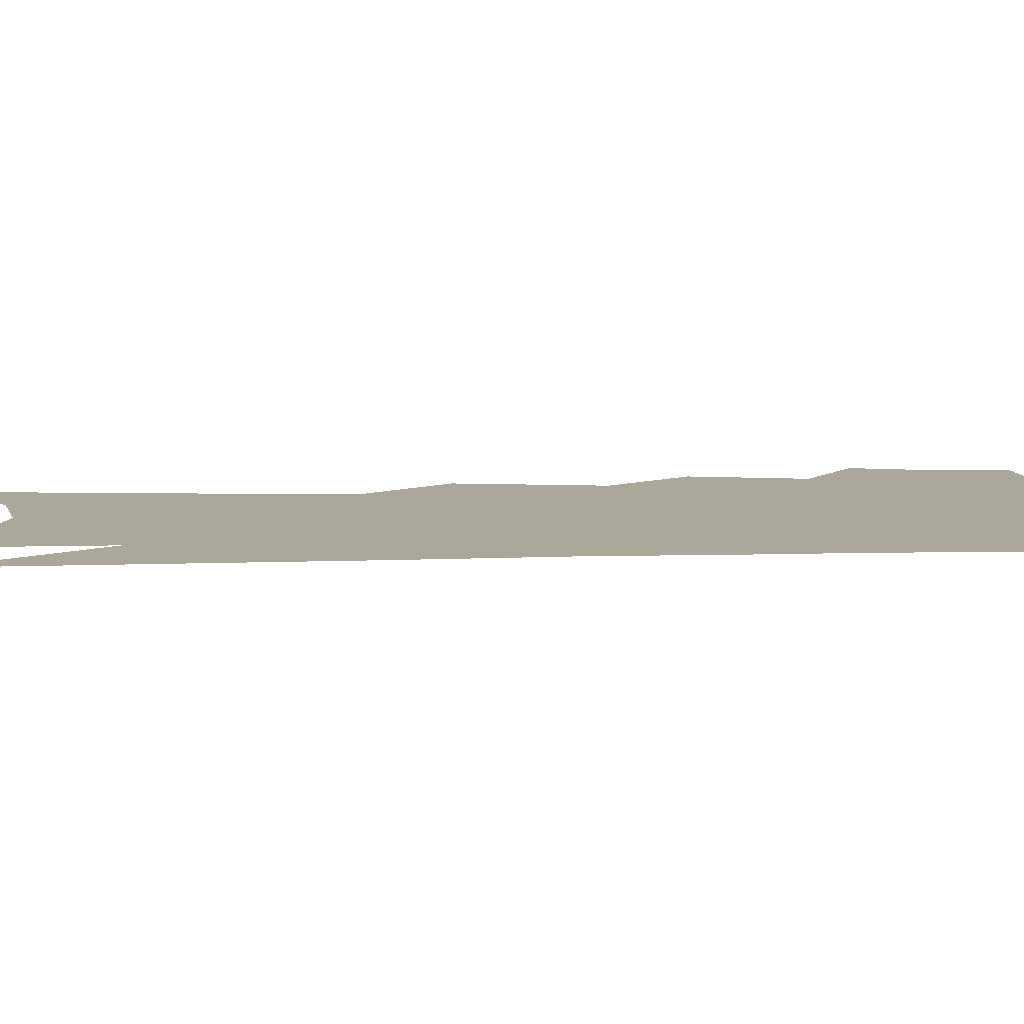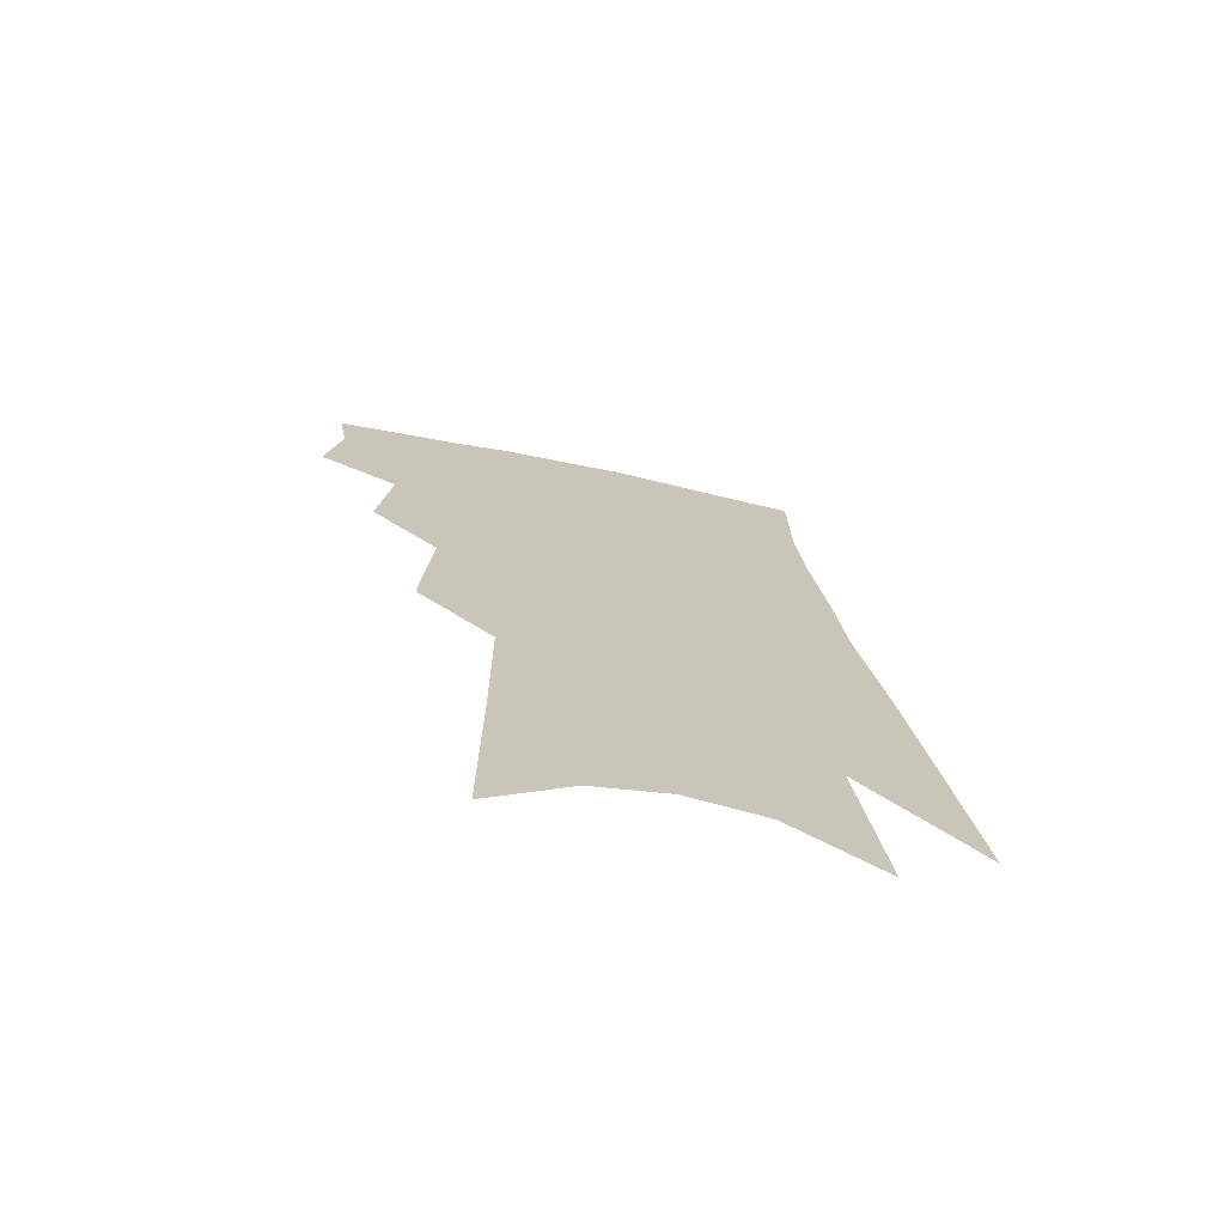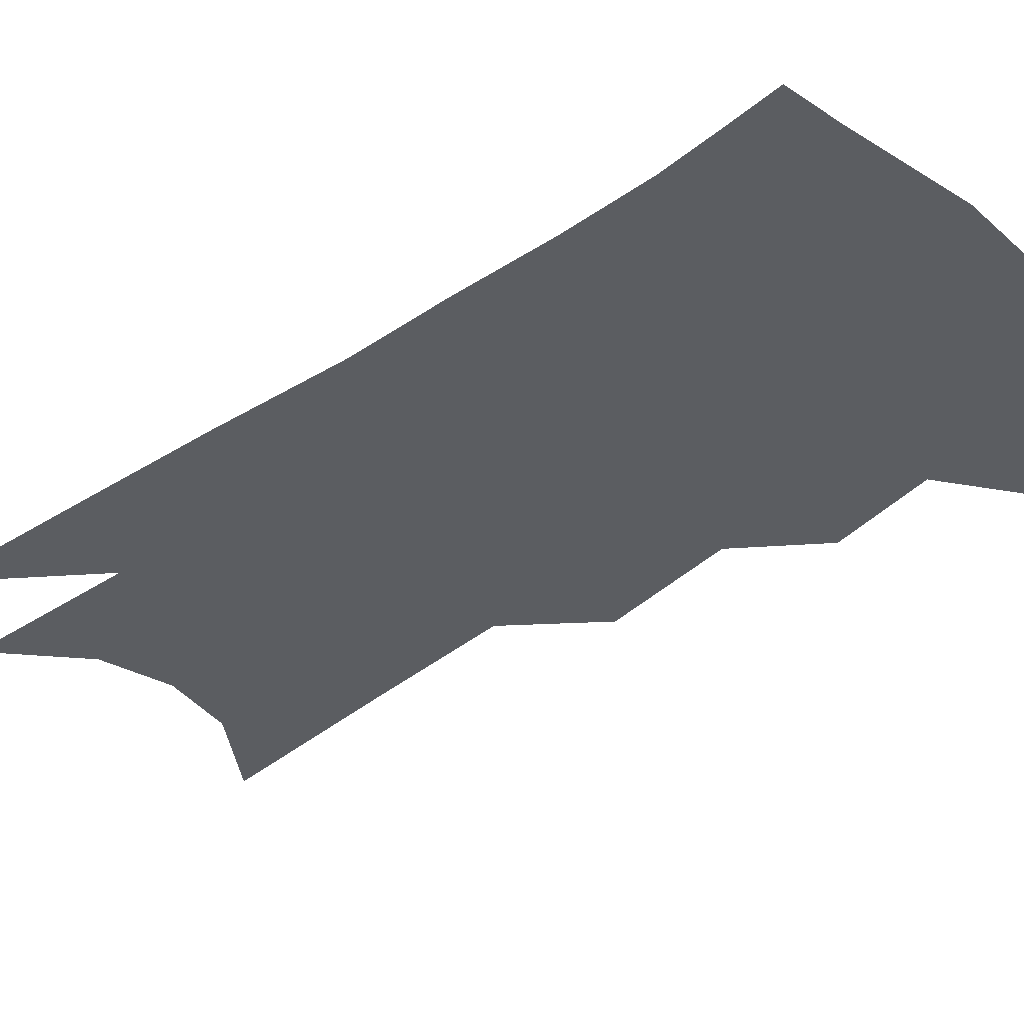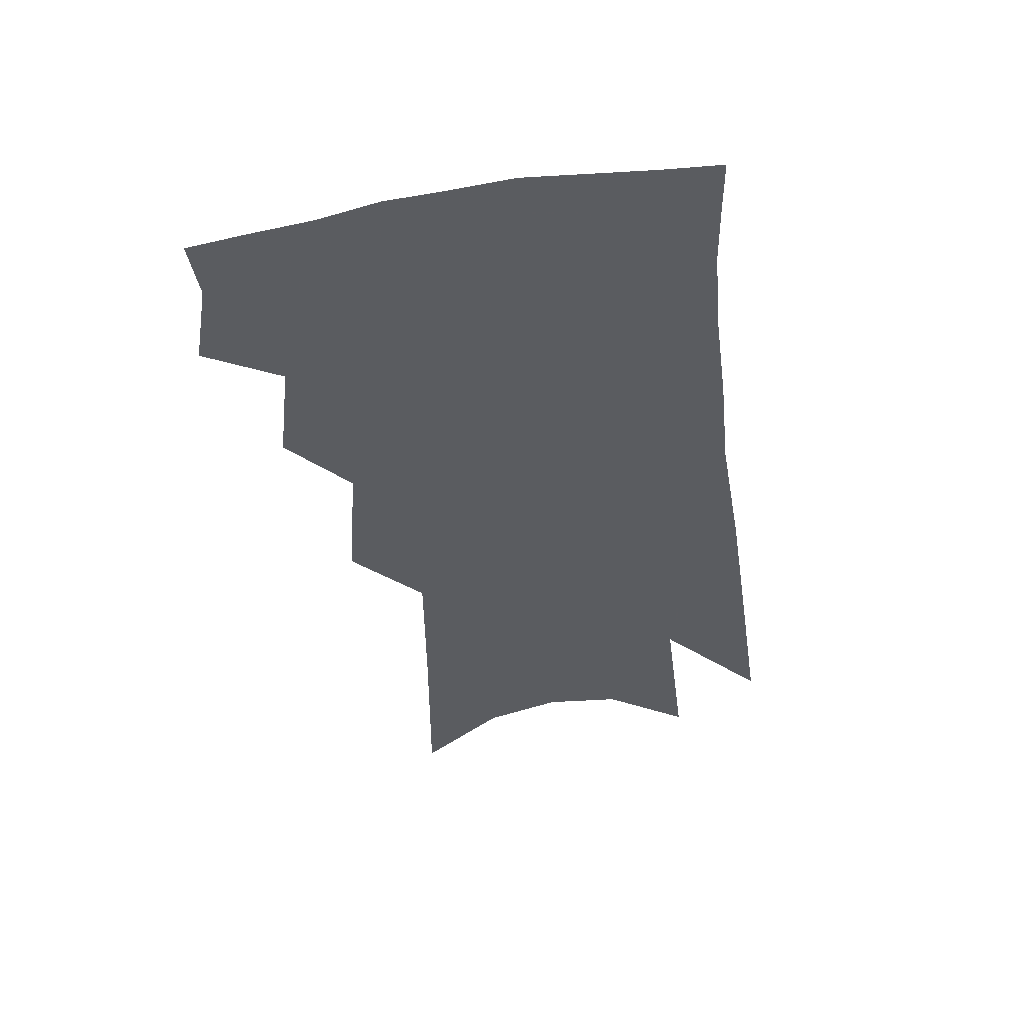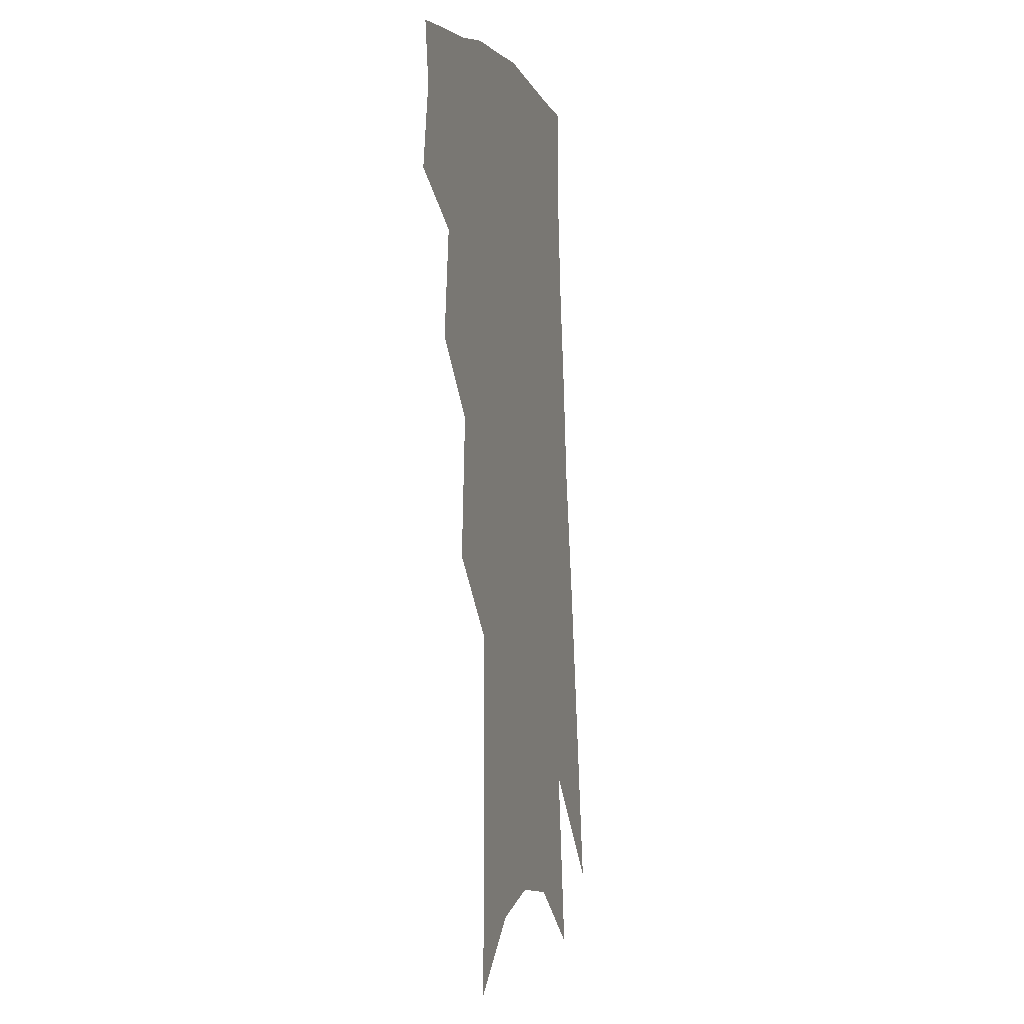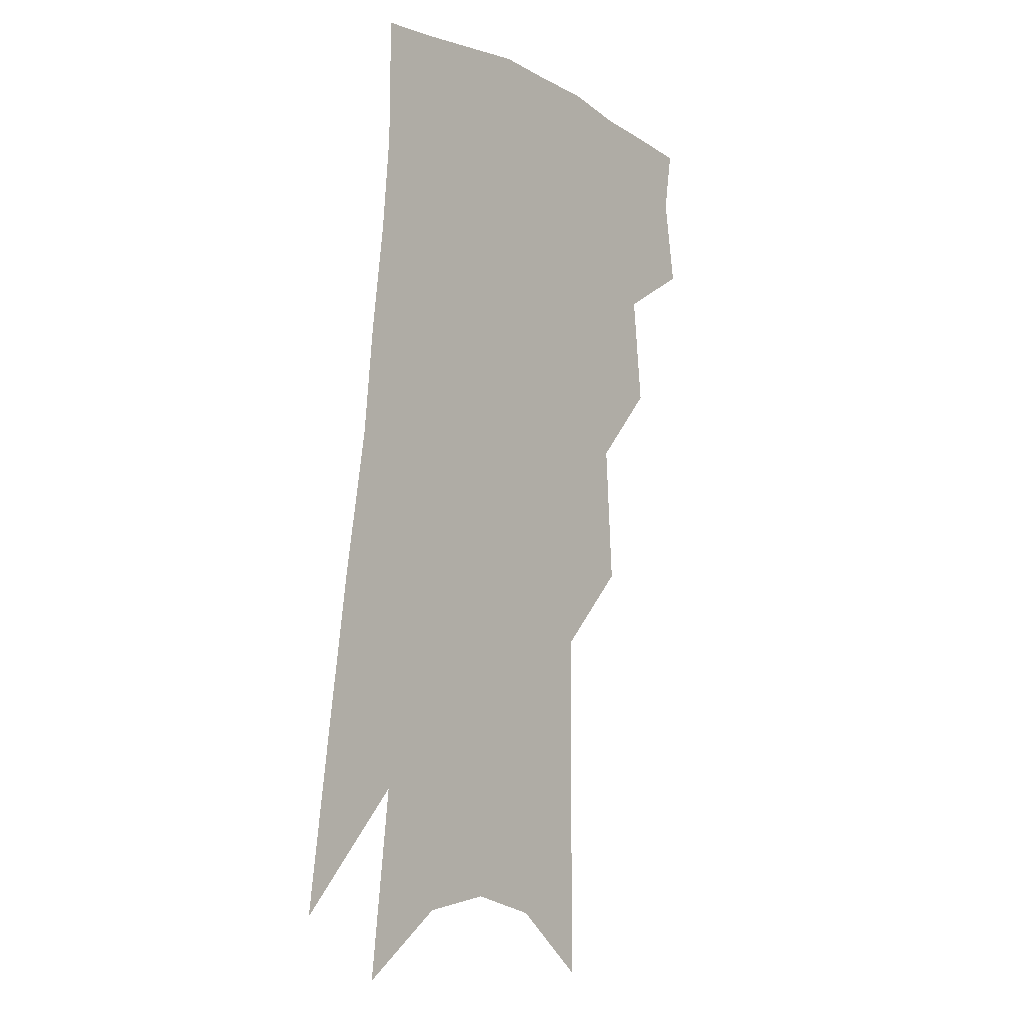
<metadata>
{"format":"obj","ext":"obj","renderer":"f3d","projection":"perspective","resolution":1024,"background":"white","views":[{"elev":8.2,"azim":92.4,"up":"+Z"},{"elev":-72.0,"azim":-12.9,"up":"+Y"},{"elev":-36.0,"azim":138.1,"up":"+Z"},{"elev":53.7,"azim":-7.2,"up":"+Y"},{"elev":-5.7,"azim":-73.6,"up":"+Y"},{"elev":-5.2,"azim":130.1,"up":"+Y"}]}
</metadata>
<code>
v 492.6 348.7 0
v 497 376.3 0
v 494 395.4 0
v 513.8 300.3 0
v 517.6 335.2 0
v 518.6 360.3 0
v 516.3 379.6 0
v 512.8 398.9 0
v 532 232.9 0
v 534.9 277.6 0
v 536.6 311.5 0
v 538.8 342.4 0
v 537.8 363.3 0
v 535.3 382.5 0
v 531.9 402 0
v 555.7 93.34 0
v 556 157.7 0
v 555.8 208.6 0
v 556.8 254.9 0
v 557 289.2 0
v 558.2 321.5 0
v 557.8 344.8 0
v 557.2 366.2 0
v 554.9 385.2 0
v 550.9 407 0
v 580.9 115.8 0
v 578.9 171.8 0
v 577.4 218.6 0
v 577.2 261.5 0
v 577.3 297.8 0
v 577.5 326.3 0
v 577.1 348.5 0
v 576.1 368.1 0
v 574.5 387.2 0
v 570.5 409 0
v 604.3 123.1 0
v 600.7 180.9 0
v 598.2 227 0
v 597 266.7 0
v 596.2 300.6 0
v 595.7 327 0
v 595.5 349.7 0
v 595.5 370.5 0
v 593.8 389.2 0
v 589.8 411.5 0
v 628.3 120.3 0
v 623.2 176.6 0
v 618.9 225.3 0
v 616.7 264.7 0
v 615.3 297.3 0
v 614 326.6 0
v 613.7 351.4 0
v 613.8 371.4 0
v 613.6 389.9 0
v 610.8 410.5 0
v 656.2 100.7 0
v 649 160 0
v 641.6 215 0
v 638.6 254.5 0
v 635.7 290.4 0
v 633 322.8 0
v 631.7 349.7 0
v 632 371.3 0
v 632.2 390.6 0
v 631 409.6 0
v 683.9 122.6 0
v 675.9 178.4 0
v 668.7 227.1 0
v 661 273 0
v 657.5 307.2 0
v 653.1 340.4 0
v 650.4 370.3 0
v 650 391 0
v 649.9 409.3 0
f 5 6 1
f 1 6 2
f 6 7 2
f 2 7 3
f 7 8 3
f 10 11 4
f 4 11 5
f 11 12 5
f 5 12 6
f 12 13 6
f 6 13 7
f 13 14 7
f 7 14 8
f 14 15 8
f 18 19 9
f 9 19 10
f 19 20 10
f 10 20 11
f 20 21 11
f 11 21 12
f 21 22 12
f 12 22 13
f 22 23 13
f 13 23 14
f 23 24 14
f 14 24 15
f 24 25 15
f 16 26 17
f 26 27 17
f 17 27 18
f 27 28 18
f 18 28 19
f 28 29 19
f 19 29 20
f 29 30 20
f 20 30 21
f 30 31 21
f 21 31 22
f 31 32 22
f 22 32 23
f 32 33 23
f 23 33 24
f 33 34 24
f 24 34 25
f 34 35 25
f 26 36 27
f 36 37 27
f 27 37 28
f 37 38 28
f 28 38 29
f 38 39 29
f 29 39 30
f 39 40 30
f 30 40 31
f 40 41 31
f 31 41 32
f 41 42 32
f 32 42 33
f 42 43 33
f 33 43 34
f 43 44 34
f 34 44 35
f 44 45 35
f 36 46 37
f 46 47 37
f 37 47 38
f 47 48 38
f 38 48 39
f 48 49 39
f 39 49 40
f 49 50 40
f 40 50 41
f 50 51 41
f 41 51 42
f 51 52 42
f 42 52 43
f 52 53 43
f 43 53 44
f 53 54 44
f 44 54 45
f 54 55 45
f 46 56 47
f 56 57 47
f 47 57 48
f 57 58 48
f 48 58 49
f 58 59 49
f 49 59 50
f 59 60 50
f 50 60 51
f 60 61 51
f 51 61 52
f 61 62 52
f 52 62 53
f 62 63 53
f 53 63 54
f 63 64 54
f 54 64 55
f 64 65 55
f 57 66 58
f 66 67 58
f 58 67 59
f 67 68 59
f 59 68 60
f 68 69 60
f 60 69 61
f 69 70 61
f 61 70 62
f 70 71 62
f 62 71 63
f 71 72 63
f 63 72 64
f 72 73 64
f 64 73 65
f 73 74 65

</code>
